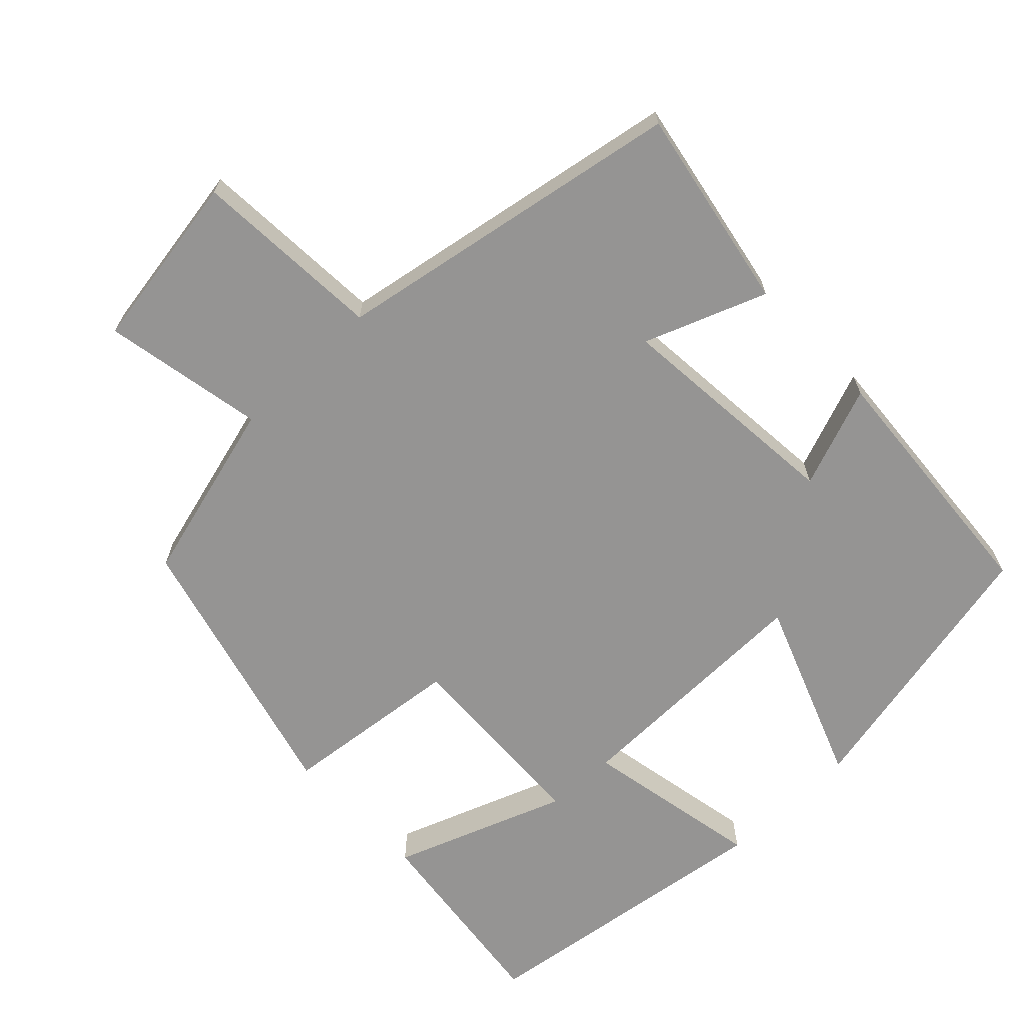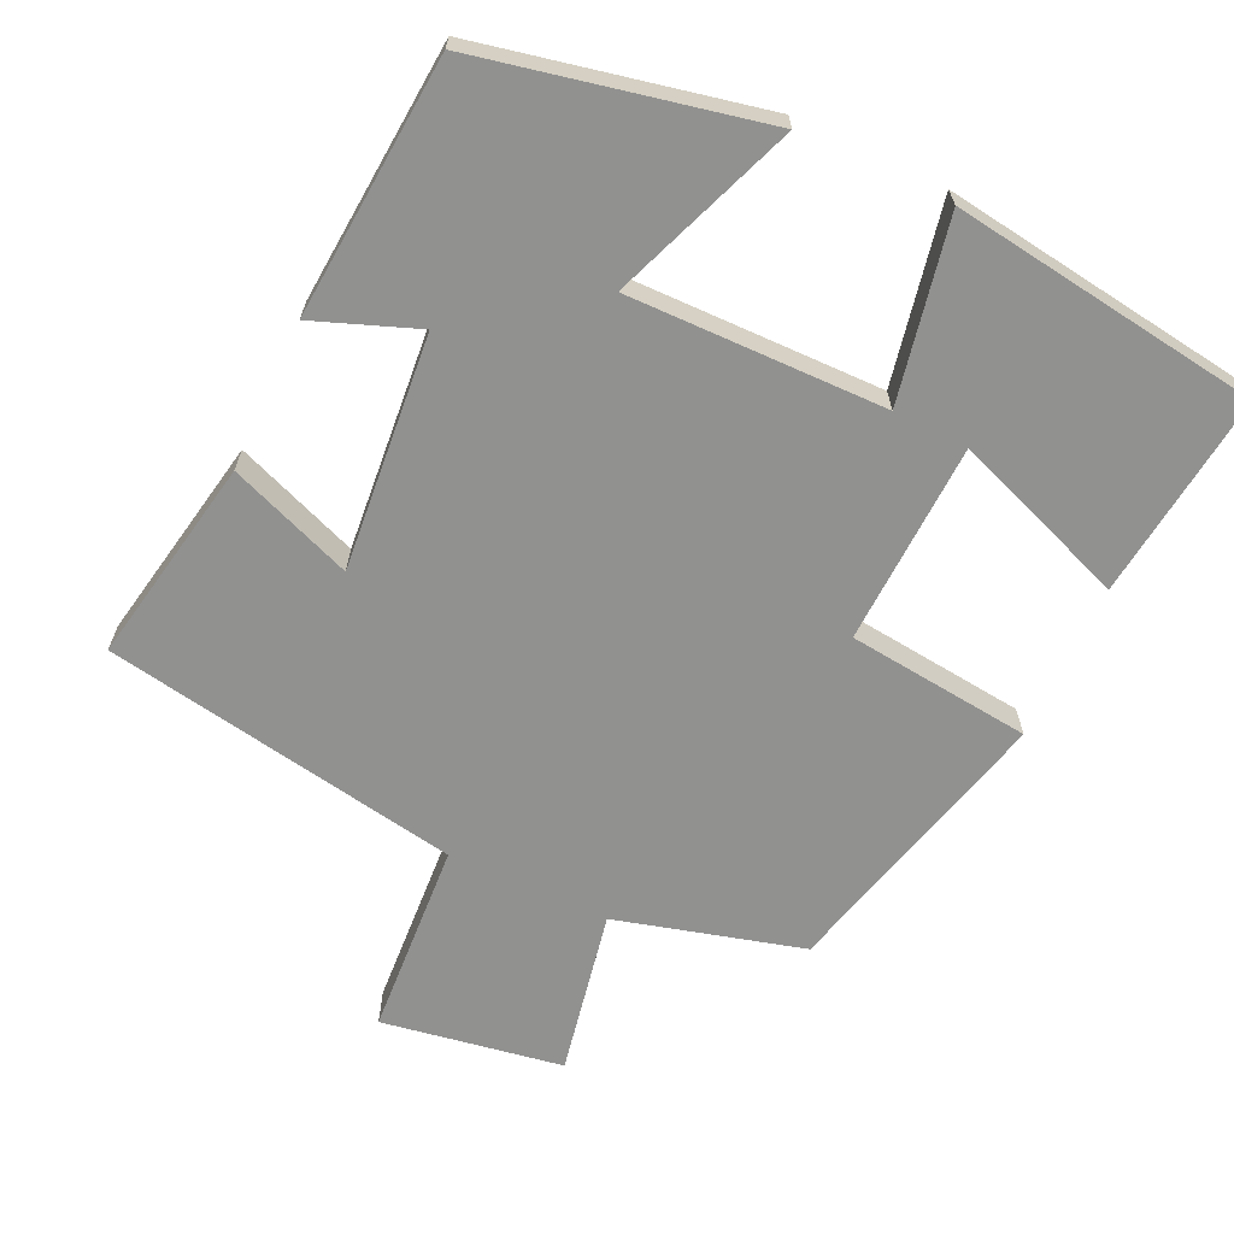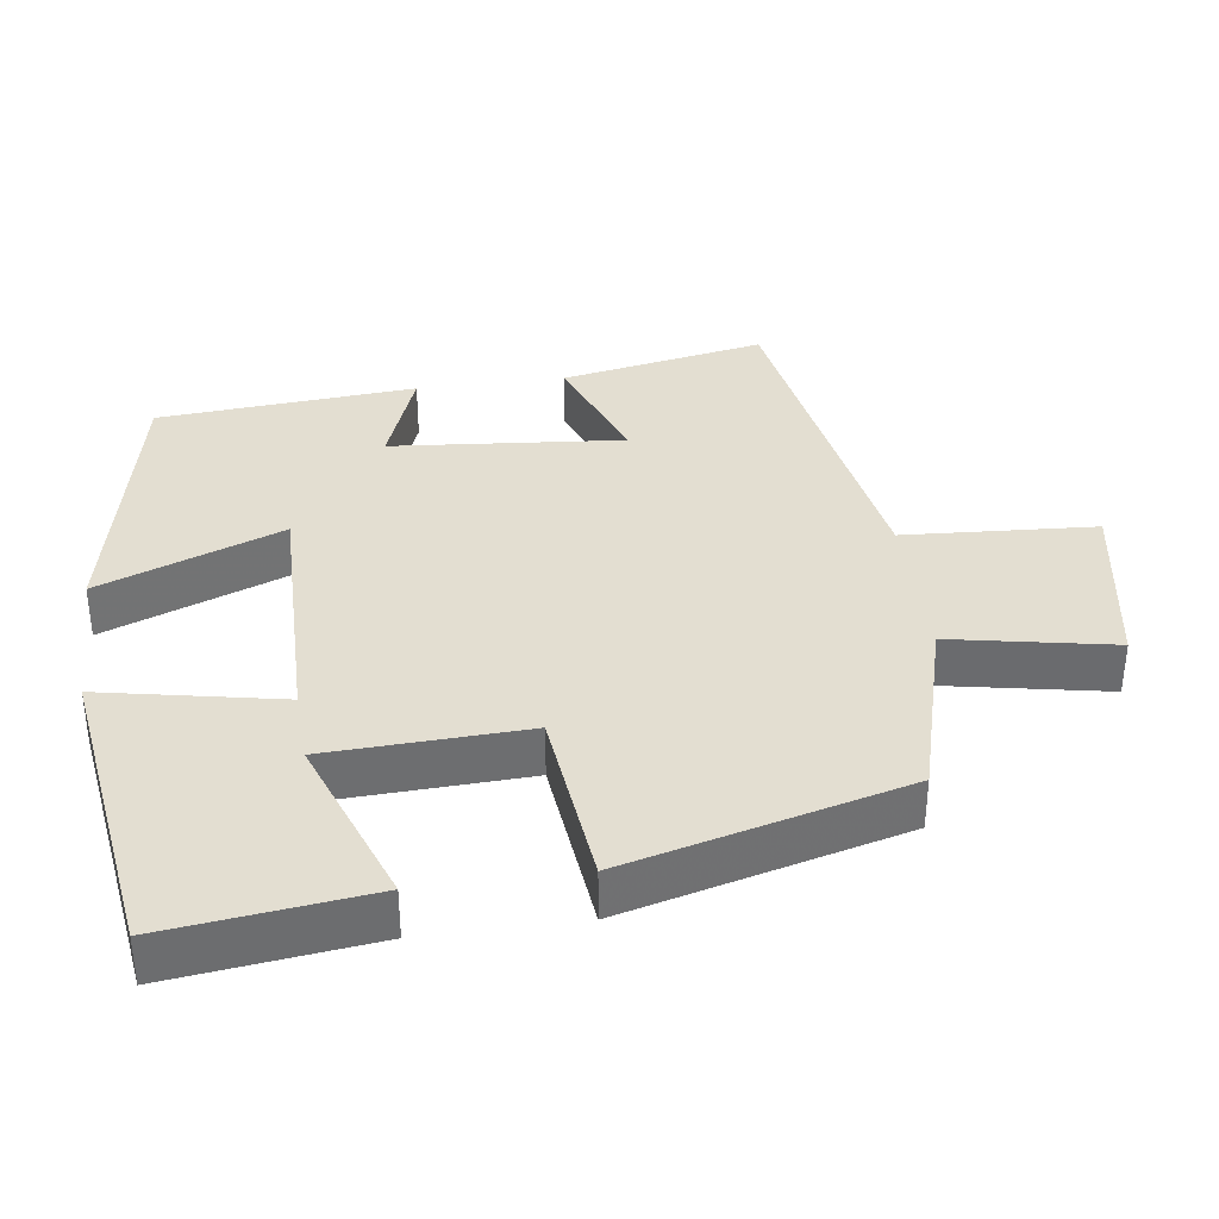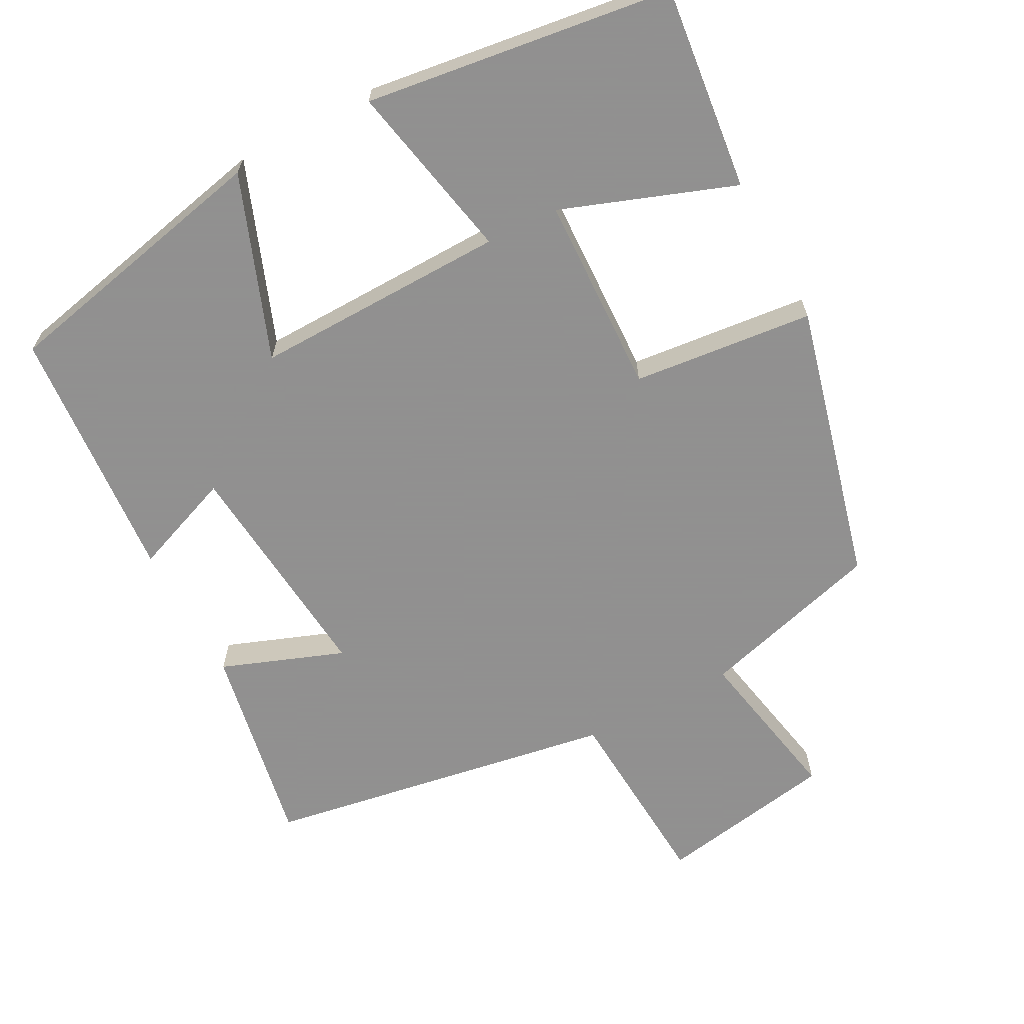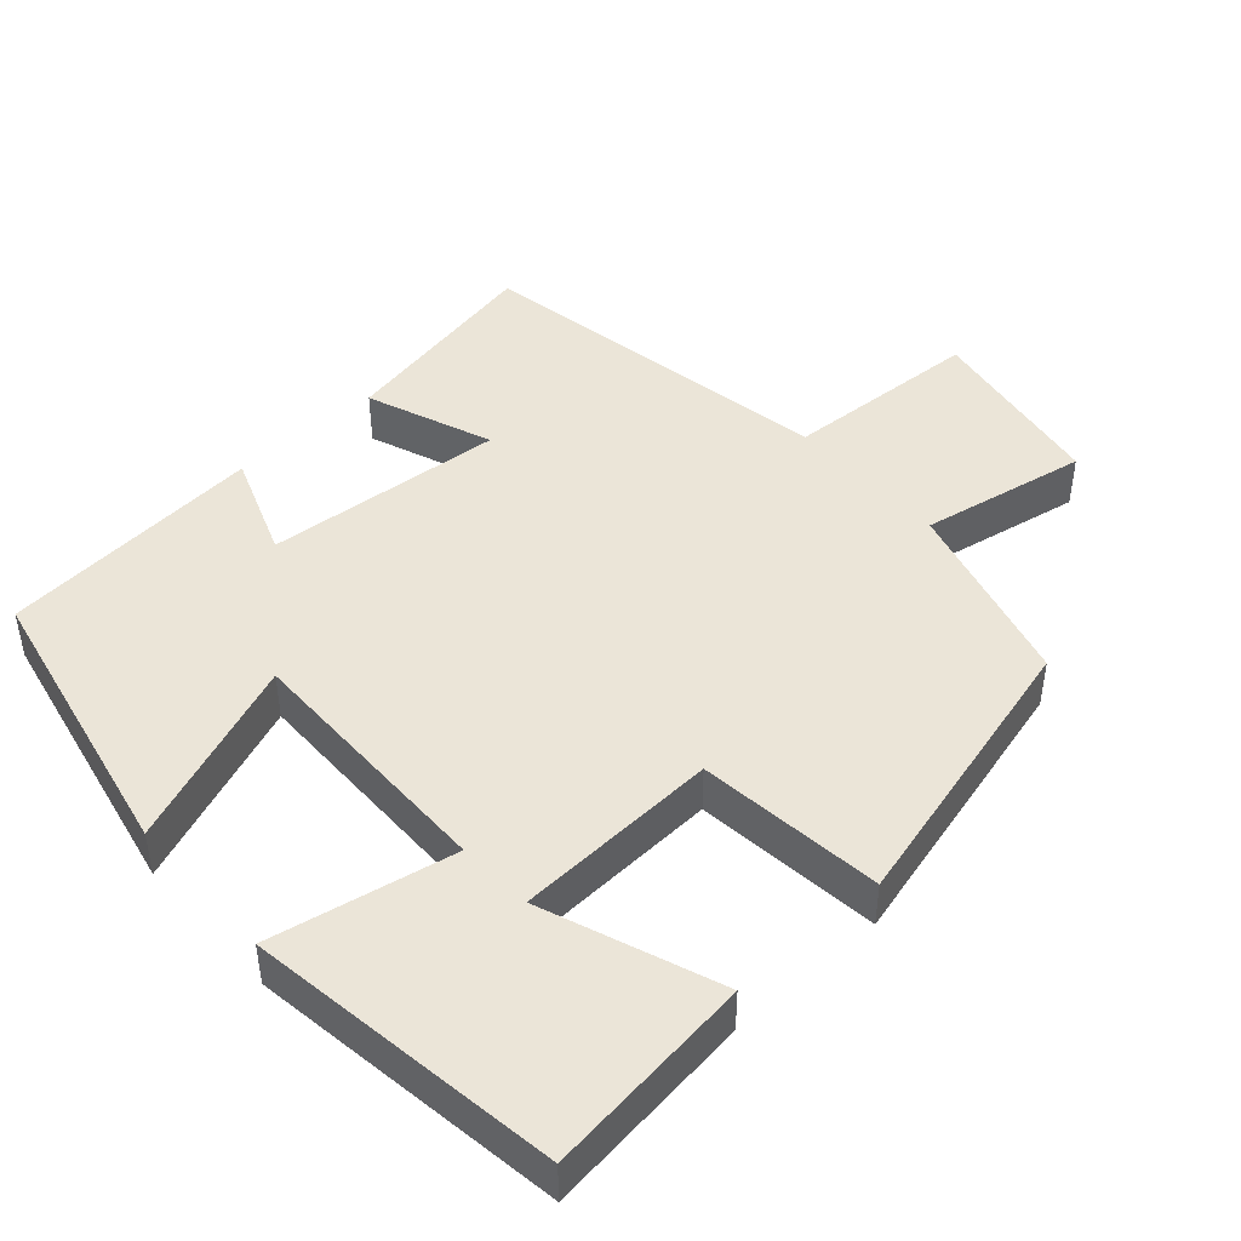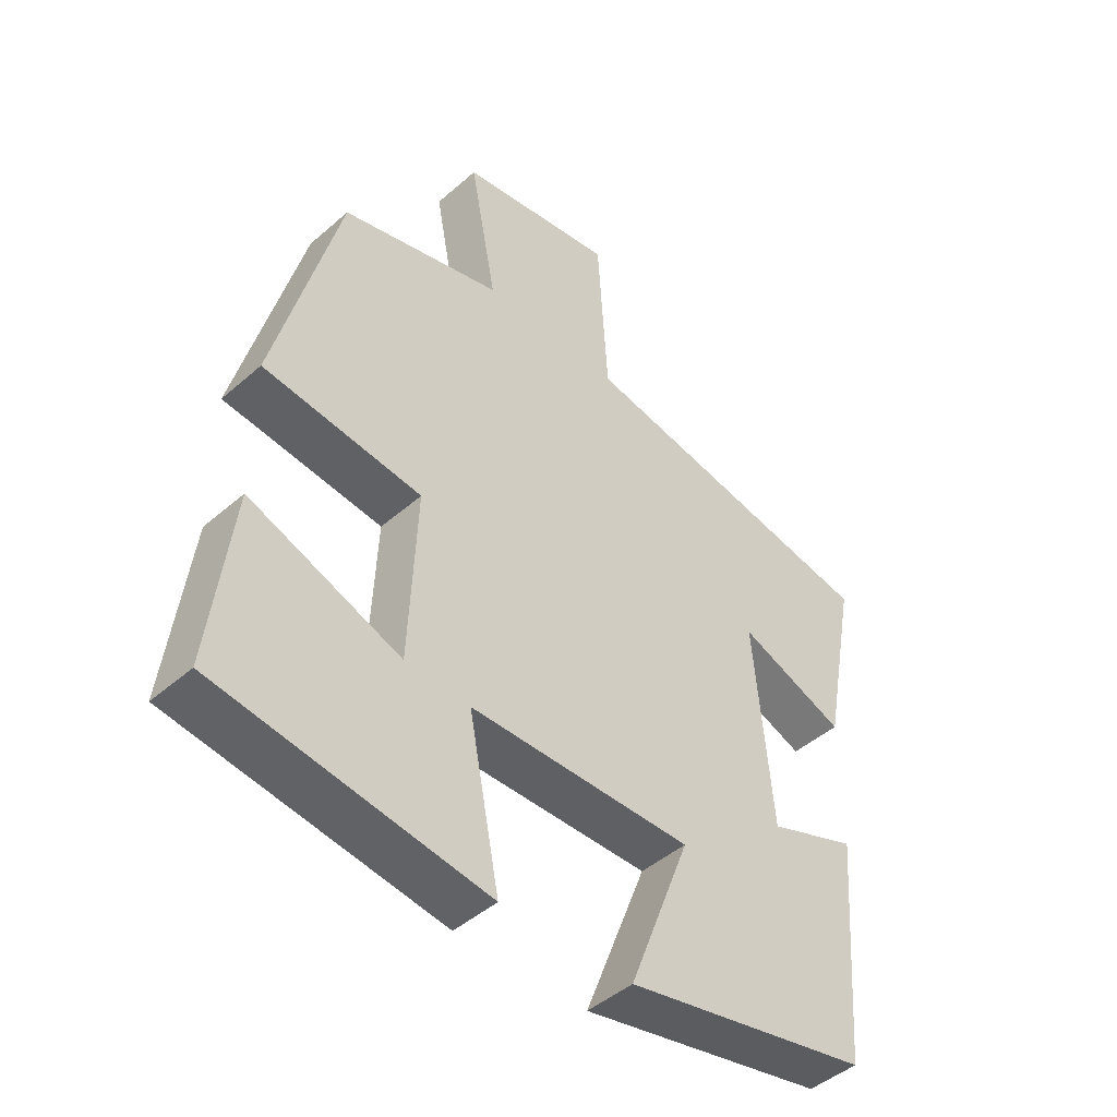
<metadata>
{"format":"obj","ext":"obj","renderer":"f3d","projection":"perspective","resolution":1024,"background":"white","views":[{"elev":-67.1,"azim":43.8,"up":"+Y"},{"elev":-65.9,"azim":155.1,"up":"+Y"},{"elev":36.3,"azim":-97.7,"up":"+Y"},{"elev":-65.8,"azim":-151.6,"up":"+Y"},{"elev":45.6,"azim":-131.9,"up":"+Y"},{"elev":-45.6,"azim":-44.9,"up":"+Z"}]}
</metadata>
<code>
v -0.534 0.07 -0.44
v -0.5 0.07 -0.162
v -0.264 0.07 -0.25
v -0.252 0.07 0.022
v -0.5 0.07 0.05
v -0.4 0.07 0.432
v -0.148 0.07 0.5
v -0.19 0.07 0.722
v 0.054 0.07 0.762
v 0.07 0.07 0.5
v 0.553 0.07 0.414
v 0.5 0.07 0.135
v 0.333 0.07 0.199
v 0.361 0.07 -0.119
v 0.5 0.07 -0.067
v 0.472 0.07 -0.42
v 0.089 0.07 -0.5
v 0.185 0.07 -0.25
v -0.163 0.07 -0.254
v -0.115 0.07 -0.5
v -0.534 0 -0.44
v -0.5 0 -0.162
v -0.264 0 -0.25
v -0.252 0 0.022
v -0.5 0 0.05
v -0.4 0 0.432
v -0.148 0 0.5
v -0.19 0 0.722
v 0.054 0 0.762
v 0.07 0 0.5
v 0.553 0 0.414
v 0.5 0 0.135
v 0.333 0 0.199
v 0.361 0 -0.119
v 0.5 0 -0.067
v 0.472 0 -0.42
v 0.089 0 -0.5
v 0.185 0 -0.25
v -0.163 0 -0.254
v -0.115 0 -0.5
f 19 20 1
f 15 16 17 18
f 14 15 18
f 13 14 18 19
f 10 11 12 13
f 10 13 19
f 7 8 9 10
f 4 5 6 7
f 3 4 7 10
f 1 2 3
f 19 1 3
f 3 10 19
f 21 40 39
f 38 37 36 35
f 38 35 34
f 39 38 34 33
f 33 32 31 30
f 39 33 30
f 30 29 28 27
f 27 26 25 24
f 30 27 24 23
f 23 22 21
f 23 21 39
f 39 30 23
f 1 21 22 2
f 2 22 23 3
f 3 23 24 4
f 4 24 25 5
f 5 25 26 6
f 6 26 27 7
f 7 27 28 8
f 8 28 29 9
f 9 29 30 10
f 10 30 31 11
f 11 31 32 12
f 12 32 33 13
f 13 33 34 14
f 14 34 35 15
f 15 35 36 16
f 16 36 37 17
f 17 37 38 18
f 18 38 39 19
f 19 39 40 20
f 20 40 21 1

</code>
